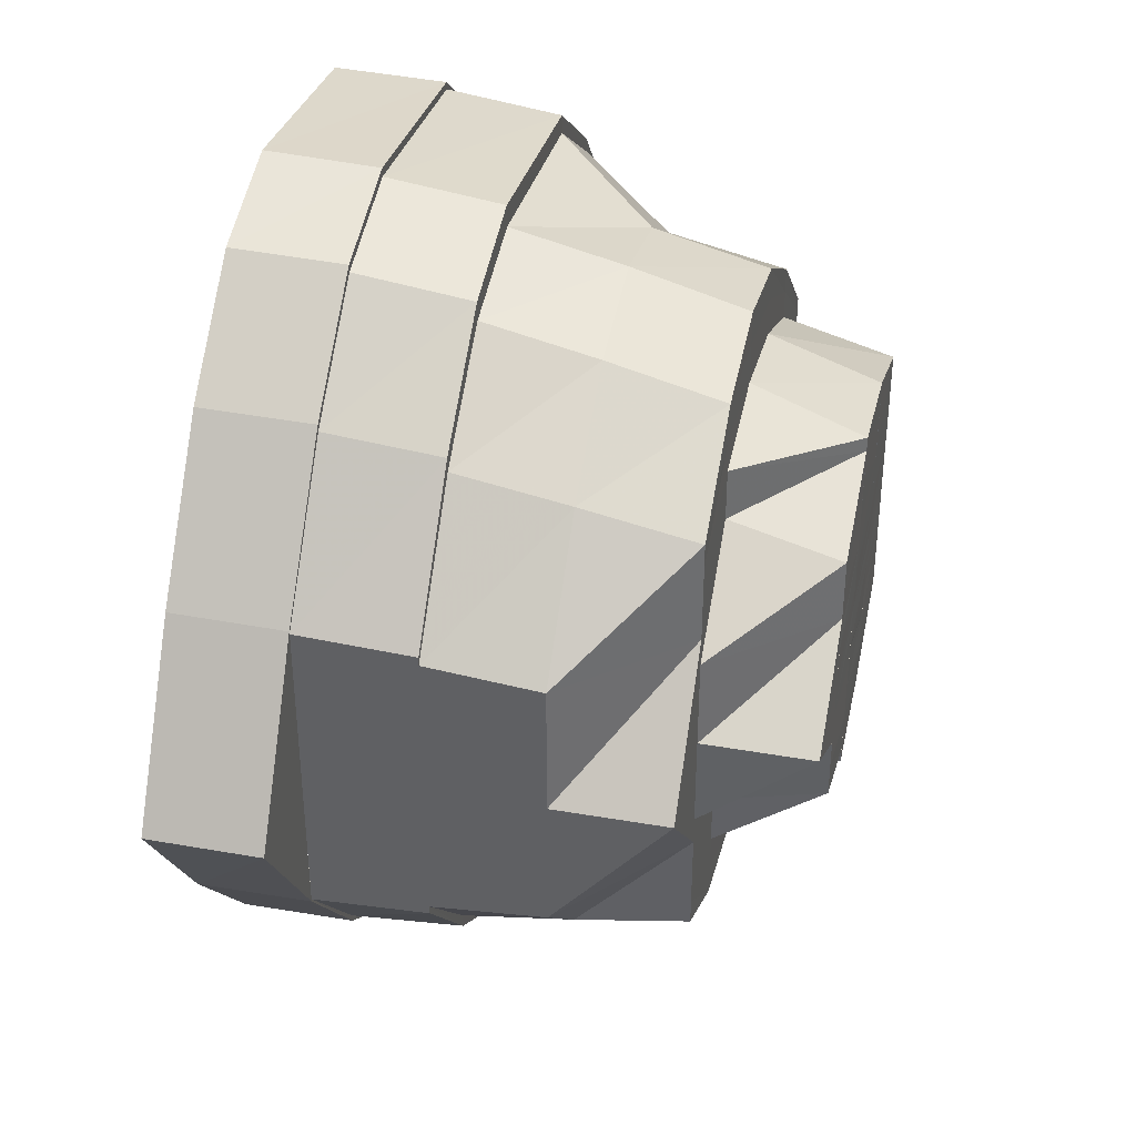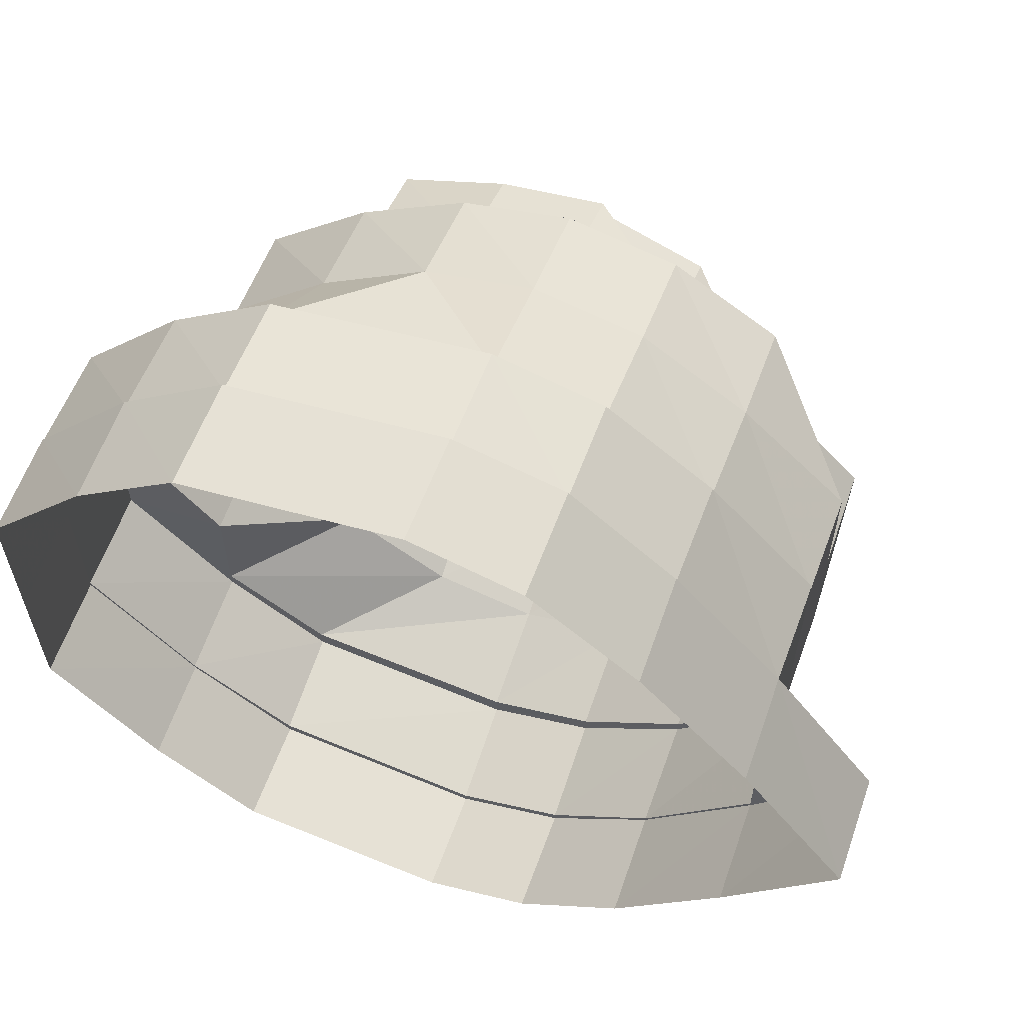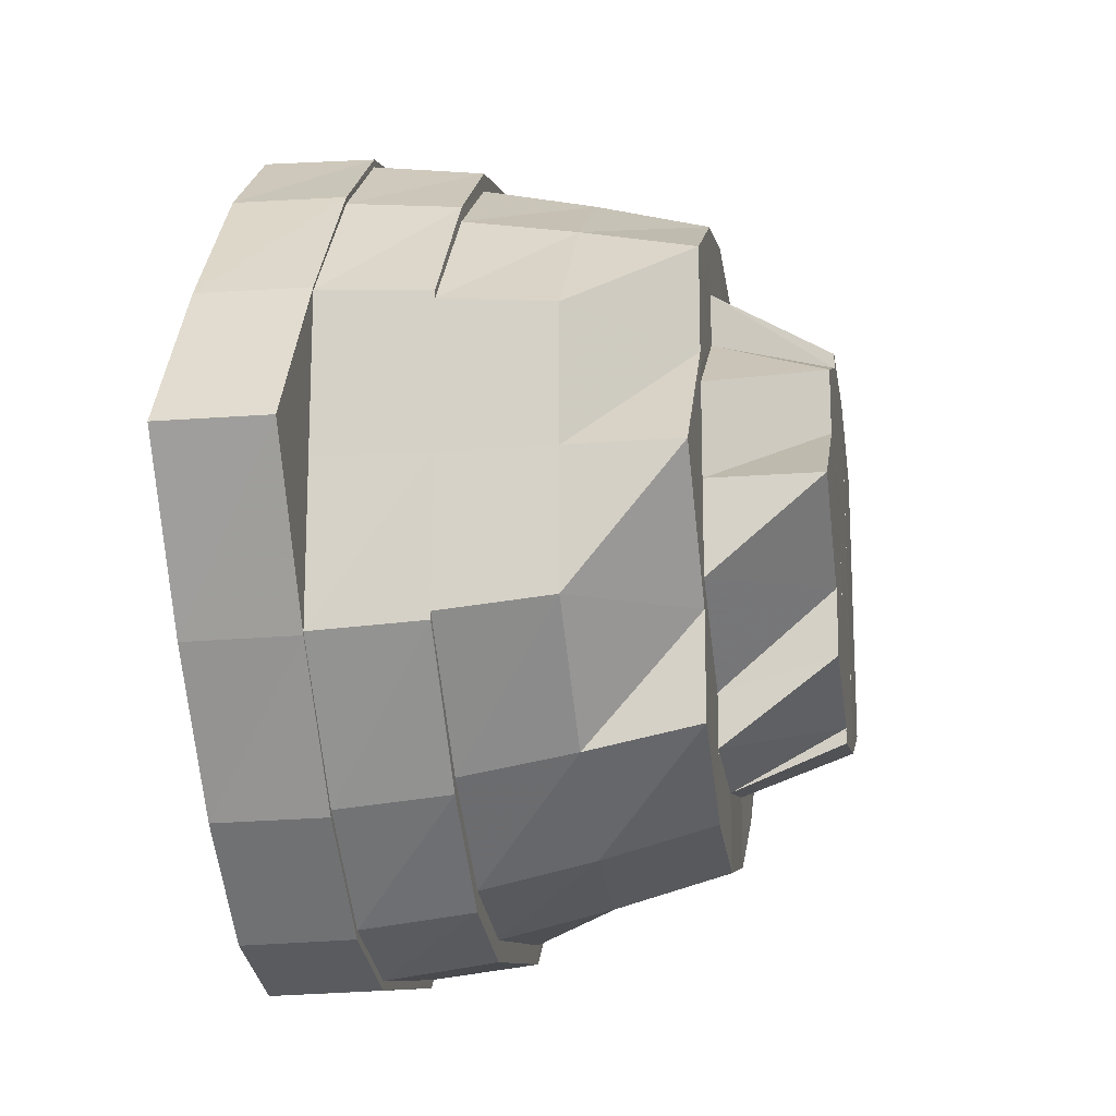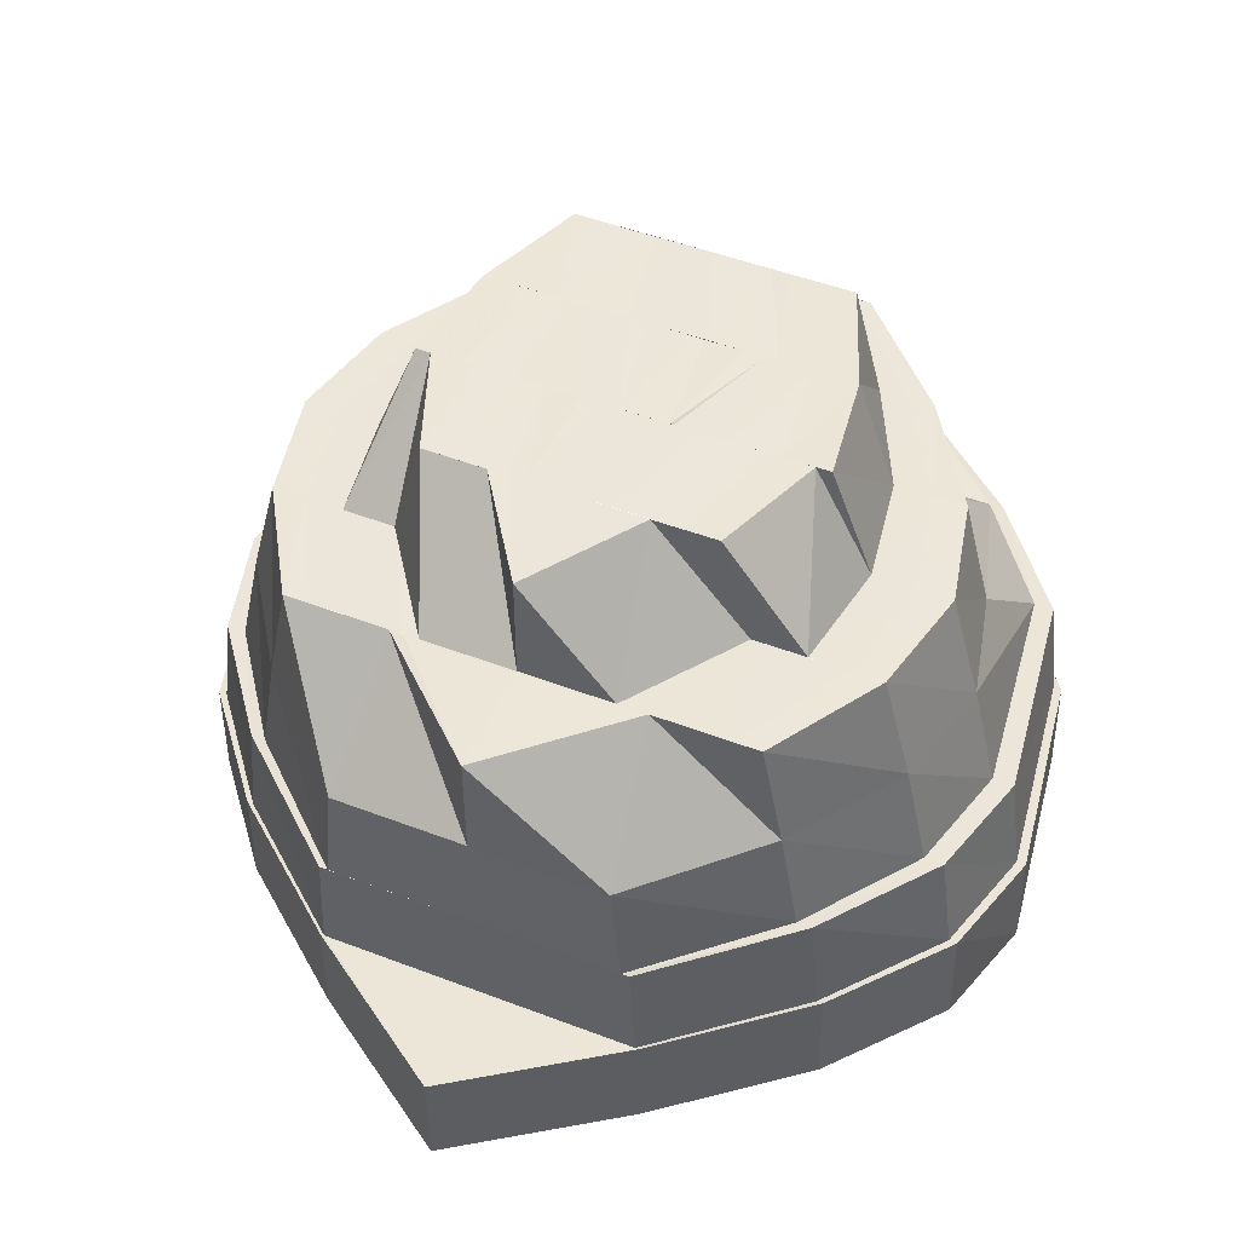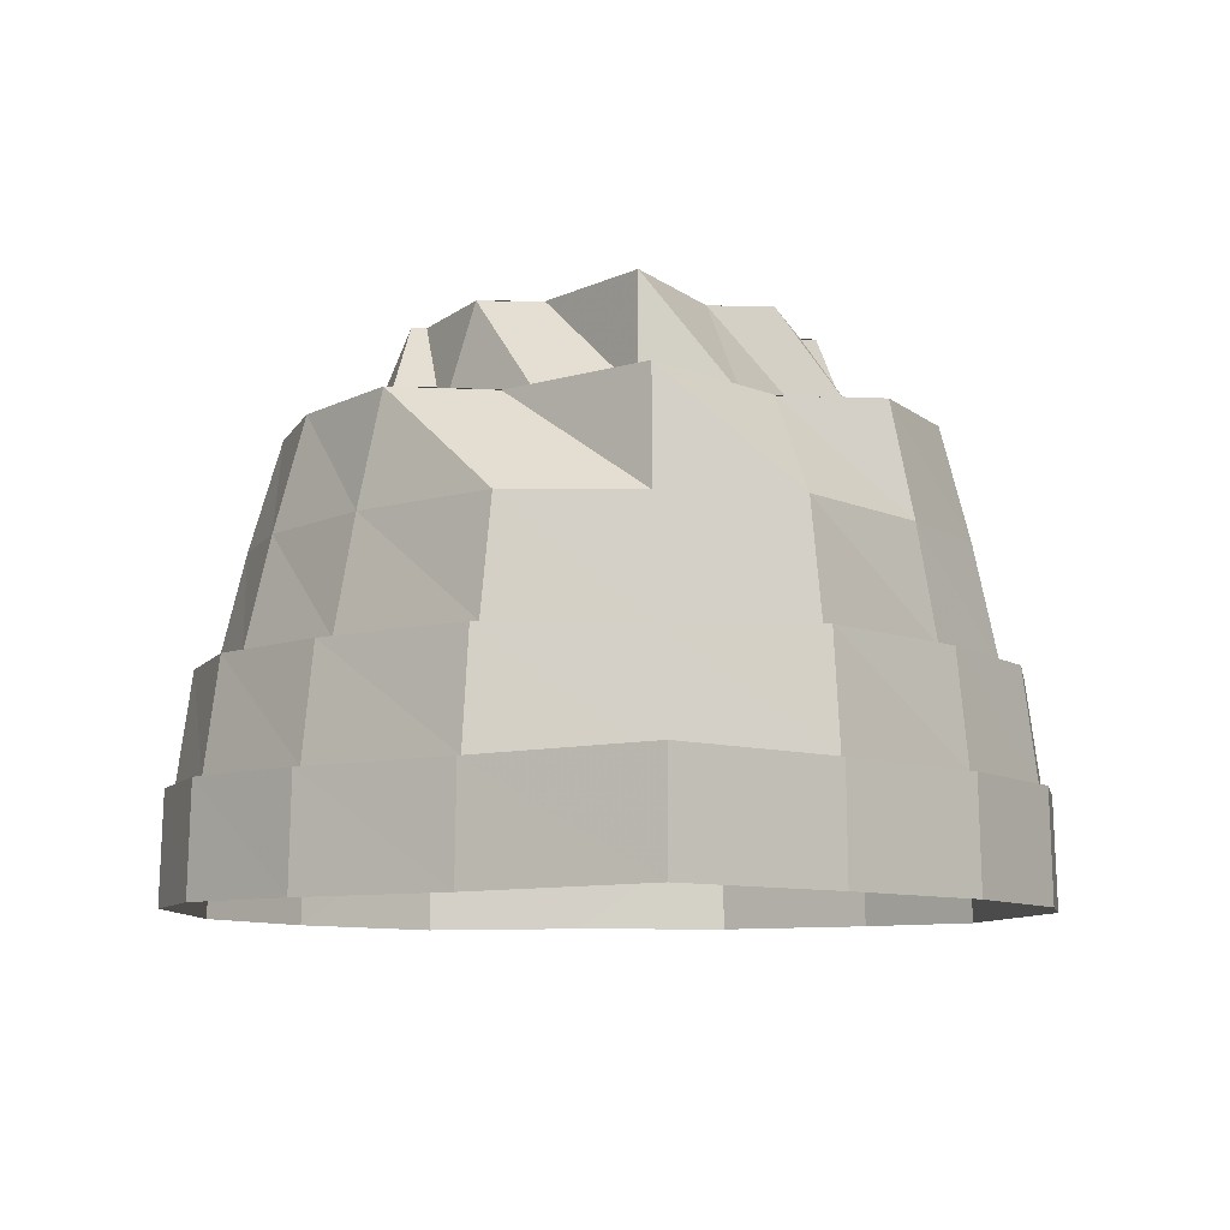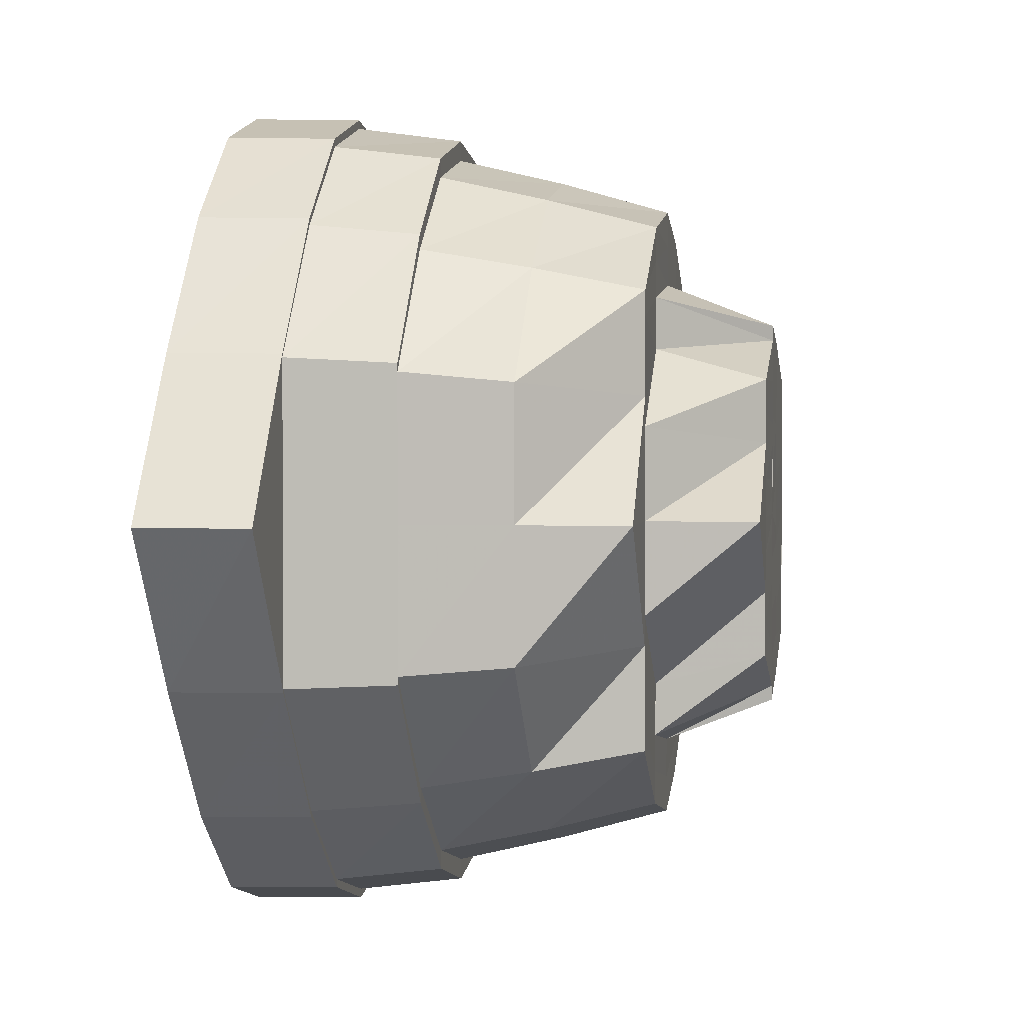
<metadata>
{"format":"obj","ext":"obj","renderer":"f3d","projection":"perspective","resolution":1024,"background":"white","views":[{"elev":38.3,"azim":102.4,"up":"+Z"},{"elev":61.1,"azim":20.0,"up":"+Z"},{"elev":-16.8,"azim":99.0,"up":"+Z"},{"elev":48.7,"azim":113.0,"up":"+Y"},{"elev":-9.0,"azim":84.7,"up":"+Y"},{"elev":2.1,"azim":98.9,"up":"+Z"}]}
</metadata>
<code>
o 880
v 2211 1866 8.188
v 2211 1866 8.203
v 2211 1866 8.188
v 2211 1866 8.203
v 2211 1866 8.215
v 2211 1866 8.174
v 2211 1866 8.174
v 2211 1866 8.162
v 2211 1866 8.174
v 2211 1866 8.161
v 2211 1866 8.174
v 2211 1866 8.154
v 2211 1866 8.161
v 2211 1866 8.161
v 2211 1866 8.153
v 2211 1866 8.151
v 2211 1866 8.153
v 2211 1866 8.153
v 2211 1866 8.15
v 2211 1866 8.154
v 2211 1866 8.15
v 2211 1866 8.15
v 2211 1866 8.153
v 2211 1866 8.162
v 2211 1866 8.153
v 2211 1866 8.153
v 2211 1866 8.161
v 2211 1866 8.174
v 2211 1866 8.161
v 2211 1866 8.161
v 2211 1866 8.174
v 2211 1866 8.174
v 2211 1866 8.174
v 2211 1866 8.188
v 2211 1866 8.188
v 2211 1866 8.188
v 2211 1866 8.203
v 2211 1866 8.202
v 2211 1866 8.188
v 2211 1866 8.214
v 2211 1866 8.203
v 2211 1866 8.203
v 2211 1866 8.215
v 2211 1866 8.222
v 2211 1866 8.215
v 2211 1866 8.215
v 2211 1866 8.223
v 2211 1866 8.225
v 2211 1866 8.223
v 2211 1866 8.223
v 2211 1866 8.226
v 2211 1866 8.222
v 2211 1866 8.226
v 2211 1866 8.226
v 2211 1866 8.223
v 2211 1866 8.214
v 2211 1866 8.223
v 2211 1866 8.223
v 2211 1866 8.215
v 2211 1866 8.203
v 2211 1866 8.215
v 2211 1866 8.202
v 2211 1866 8.203
v 2211 1866 8.215
v 2211 1866 8.202
v 2211 1866 8.223
v 2211 1866 8.214
v 2211 1866 8.226
v 2211 1866 8.222
v 2211 1866 8.202
v 2211 1866 8.213
v 2211 1866 8.221
v 2211 1866 8.188
v 2211 1866 8.223
v 2211 1866 8.225
v 2211 1866 8.224
v 2211 1866 8.215
v 2211 1866 8.222
v 2211 1866 8.221
v 2211 1866 8.203
v 2211 1866 8.214
v 2211 1866 8.213
v 2211 1866 8.202
v 2211 1866 8.202
v 2211 1866 8.188
v 2211 1866 8.174
v 2211 1866 8.188
v 2211 1866 8.161
v 2211 1866 8.174
v 2211 1866 8.153
v 2211 1866 8.162
v 2211 1866 8.175
v 2211 1866 8.163
v 2211 1866 8.15
v 2211 1866 8.154
v 2211 1866 8.155
v 2211 1866 8.153
v 2211 1866 8.151
v 2211 1866 8.153
v 2211 1866 8.161
v 2211 1866 8.154
v 2211 1866 8.155
v 2211 1866 8.174
v 2211 1866 8.162
v 2211 1866 8.163
v 2211 1866 8.174
v 2211 1866 8.175
v 2211 1866 8.175
v 2211 1866 8.188
v 2211 1866 8.164
v 2211 1866 8.175
v 2211 1866 8.166
v 2211 1866 8.176
v 2211 1866 8.162
v 2211 1866 8.168
v 2211 1866 8.177
v 2211 1866 8.168
v 2211 1866 8.175
v 2211 1866 8.188
v 2211 1866 8.159
v 2211 1866 8.162
v 2211 1866 8.163
v 2211 1866 8.175
v 2211 1866 8.188
v 2211 1866 8.175
v 2211 1866 8.157
v 2211 1866 8.155
v 2211 1866 8.163
v 2211 1866 8.162
v 2211 1866 8.174
v 2211 1866 8.154
v 2211 1866 8.155
v 2211 1866 8.154
v 2211 1866 8.153
v 2211 1866 8.151
v 2211 1866 8.153
v 2211 1866 8.157
v 2211 1866 8.155
v 2211 1866 8.163
v 2211 1866 8.164
v 2211 1866 8.154
v 2211 1866 8.155
v 2211 1866 8.164
v 2211 1866 8.157
v 2211 1866 8.175
v 2211 1866 8.163
v 2211 1866 8.162
v 2211 1866 8.174
v 2211 1866 8.175
v 2211 1866 8.175
v 2211 1866 8.175
v 2211 1866 8.188
v 2211 1866 8.202
v 2211 1866 8.212
v 2211 1866 8.201
v 2211 1866 8.202
v 2211 1866 8.188
v 2211 1866 8.214
v 2211 1866 8.213
v 2211 1866 8.222
v 2211 1866 8.221
v 2211 1866 8.225
v 2211 1866 8.224
v 2211 1866 8.222
v 2211 1866 8.221
v 2211 1866 8.214
v 2211 1866 8.213
v 2211 1866 8.202
v 2211 1866 8.202
v 2211 1866 8.219
v 2211 1866 8.212
v 2211 1866 8.213
v 2211 1866 8.202
v 2211 1866 8.221
v 2211 1866 8.217
v 2211 1866 8.224
v 2211 1866 8.222
v 2211 1866 8.221
v 2211 1866 8.219
v 2211 1866 8.22
v 2211 1866 8.217
v 2211 1866 8.21
v 2211 1866 8.212
v 2211 1866 8.201
v 2211 1866 8.215
v 2211 1866 8.208
v 2211 1866 8.215
v 2211 1866 8.217
v 2211 1866 8.215
v 2211 1866 8.213
v 2211 1866 8.208
v 2211 1866 8.211
v 2211 1866 8.206
v 2211 1866 8.21
v 2211 1866 8.198
v 2211 1866 8.199
v 2211 1866 8.208
v 2211 1866 8.199
v 2211 1866 8.208
v 2211 1866 8.196
v 2211 1866 8.188
v 2211 1866 8.196
v 2211 1866 8.203
v 2211 1866 8.195
v 2211 1866 8.188
v 2211 1866 8.201
v 2211 1866 8.208
v 2211 1866 8.188
v 2211 1866 8.196
v 2211 1866 8.18
v 2211 1866 8.181
v 2211 1866 8.188
v 2211 1866 8.173
v 2211 1866 8.176
v 2211 1866 8.188
v 2211 1866 8.179
v 2211 1866 8.183
v 2211 1866 8.176
v 2211 1866 8.181
v 2211 1866 8.182
v 2211 1866 8.185
v 2211 1866 8.188
v 2211 1866 8.193
v 2211 1866 8.192
v 2211 1866 8.198
v 2211 1866 8.205
v 2211 1866 8.21
v 2211 1866 8.206
v 2211 1866 8.201
v 2211 1866 8.202
v 2211 1866 8.197
v 2211 1866 8.197
v 2211 1866 8.192
v 2211 1866 8.191
v 2211 1866 8.188
v 2211 1866 8.19
v 2211 1866 8.186
v 2211 1866 8.185
v 2211 1866 8.184
v 2211 1866 8.18
v 2211 1866 8.184
v 2211 1866 8.179
v 2211 1866 8.176
v 2211 1866 8.175
v 2211 1866 8.172
v 2211 1866 8.17
v 2211 1866 8.173
v 2211 1866 8.168
v 2211 1866 8.167
v 2211 1866 8.17
v 2211 1866 8.17
v 2211 1866 8.178
v 2211 1866 8.173
v 2211 1866 8.18
v 2211 1866 8.177
v 2211 1866 8.168
v 2211 1866 8.177
v 2211 1866 8.165
v 2211 1866 8.162
v 2211 1866 8.167
v 2211 1866 8.163
v 2211 1866 8.168
v 2211 1866 8.167
v 2211 1866 8.172
v 2211 1866 8.16
v 2211 1866 8.165
v 2211 1866 8.157
v 2211 1866 8.162
v 2211 1866 8.159
v 2211 1866 8.17
v 2211 1866 8.166
v 2211 1866 8.168
v 2211 1866 8.173
v 2211 1866 8.177
v 2211 1866 8.18
v 2211 1866 8.164
v 2211 1866 8.157
v 2211 1866 8.181
v 2211 1866 8.176
v 2211 1866 8.188
v 2211 1866 8.172
v 2211 1866 8.179
v 2211 1866 8.176
v 2211 1866 8.182
v 2211 1866 8.185
v 2211 1866 8.186
v 2211 1866 8.188
v 2211 1866 8.19
v 2211 1866 8.193
v 2211 1866 8.192
v 2211 1866 8.191
v 2211 1866 8.195
v 2211 1866 8.195
v 2211 1866 8.188
v 2211 1866 8.198
v 2211 1866 8.197
v 2211 1866 8.201
v 2211 1866 8.201
v 2211 1866 8.205
v 2211 1866 8.188
v 2211 1866 8.195
v 2211 1866 8.188
v 2211 1866 8.203
v 2211 1866 8.196
v 2211 1866 8.195
v 2211 1866 8.198
v 2211 1866 8.188
v 2211 1866 8.199
v 2211 1866 8.188
v 2211 1866 8.206
v 2211 1866 8.176
v 2211 1866 8.175
v 2211 1866 8.188
v 2211 1866 8.199
v 2211 1866 8.188
v 2211 1866 8.2
v 2211 1866 8.201
v 2211 1866 8.199
v 2211 1866 8.208
v 2211 1866 8.211
v 2211 1866 8.215
v 2211 1866 8.208
v 2211 1866 8.208
v 2211 1866 8.202
v 2211 1866 8.201
v 2211 1866 8.213
v 2211 1866 8.212
v 2211 1866 8.2
v 2211 1866 8.199
v 2211 1866 8.188
v 2211 1866 8.18
v 2211 1866 8.176
v 2211 1866 8.181
v 2211 1866 8.172
v 2211 1866 8.167
v 2211 1866 8.17
f 1 2 3
f 3 2 4
f 2 5 4
f 6 1 3
f 7 1 6
f 8 6 9
f 10 7 11
f 12 13 8
f 14 7 13
f 15 14 10
f 16 17 12
f 18 14 17
f 19 18 15
f 20 21 16
f 22 18 21
f 23 22 19
f 24 25 20
f 26 22 25
f 27 26 23
f 28 29 24
f 30 26 29
f 31 30 27
f 32 30 33
f 34 32 31
f 35 32 36
f 37 35 34
f 38 36 39
f 40 41 38
f 42 35 41
f 43 42 37
f 44 45 40
f 46 42 45
f 47 46 43
f 48 49 44
f 50 46 49
f 51 50 47
f 52 53 48
f 54 50 53
f 55 54 51
f 56 57 52
f 58 54 57
f 59 58 55
f 60 5 59
f 5 58 61
f 62 61 56
f 63 64 65
f 64 66 67
f 66 68 69
f 70 67 71
f 71 69 72
f 73 65 70
f 68 74 75
f 72 75 76
f 74 77 78
f 76 78 79
f 77 80 81
f 79 81 82
f 82 83 84
f 80 85 83
f 85 86 87
f 86 88 89
f 88 90 91
f 92 91 93
f 90 94 95
f 93 95 96
f 94 97 98
f 96 98 99
f 97 100 101
f 99 101 102
f 100 103 104
f 102 104 105
f 105 106 107
f 107 3 73
f 106 3 108
f 3 65 109
f 110 108 111
f 110 111 112
f 112 111 113
f 114 112 115
f 115 113 116
f 112 113 117
f 118 119 113
f 120 110 112
f 120 112 121
f 122 123 110
f 123 124 125
f 126 110 120
f 127 122 126
f 126 128 110
f 129 130 128
f 131 129 132
f 133 132 126
f 134 127 133
f 135 131 136
f 137 136 133
f 138 134 137
f 139 138 140
f 141 135 142
f 143 142 144
f 145 146 143
f 147 141 146
f 148 147 149
f 150 139 151
f 152 89 149
f 87 89 152
f 153 87 152
f 154 153 155
f 156 157 153
f 158 156 159
f 160 158 161
f 162 160 163
f 164 162 165
f 166 164 167
f 168 166 169
f 170 159 171
f 172 173 171
f 174 172 170
f 170 171 175
f 176 174 177
f 177 161 170
f 178 176 179
f 179 163 177
f 177 170 180
f 180 170 175
f 179 177 181
f 181 177 180
f 175 171 182
f 183 184 182
f 185 182 186
f 175 182 187
f 180 175 188
f 188 175 187
f 189 180 188
f 181 180 189
f 188 187 190
f 191 181 189
f 189 188 192
f 192 188 190
f 191 189 193
f 193 189 192
f 194 181 191
f 195 191 193
f 194 179 181
f 196 197 195
f 198 194 199
f 195 193 200
f 201 195 202
f 193 192 203
f 200 203 204
f 205 200 204
f 204 203 206
f 203 192 207
f 203 207 206
f 192 190 207
f 208 209 205
f 210 208 211
f 211 212 205
f 213 210 214
f 215 195 212
f 216 211 217
f 218 219 216
f 216 217 220
f 220 217 221
f 217 205 221
f 221 205 222
f 205 223 222
f 222 223 224
f 223 225 224
f 223 206 225
f 206 226 225
f 206 207 226
f 207 227 226
f 207 190 227
f 226 227 228
f 226 228 229
f 229 228 230
f 229 230 231
f 231 230 232
f 231 232 233
f 234 231 233
f 234 233 235
f 236 234 235
f 222 236 235
f 237 222 235
f 238 237 235
f 239 238 235
f 239 220 238
f 240 220 239
f 241 240 239
f 242 240 241
f 242 243 240
f 244 243 242
f 244 245 243
f 246 245 244
f 245 214 243
f 243 214 216
f 245 247 214
f 246 248 245
f 248 247 245
f 249 248 250
f 248 251 247
f 251 252 247
f 253 252 254
f 251 255 252
f 256 257 251
f 258 251 248
f 259 256 258
f 258 117 251
f 260 258 248
f 261 258 260
f 261 121 258
f 262 261 260
f 262 263 264
f 265 121 261
f 265 120 121
f 266 261 262
f 266 265 261
f 267 120 265
f 267 126 120
f 133 126 267
f 268 267 265
f 268 265 266
f 269 133 267
f 269 267 268
f 137 133 269
f 270 268 266
f 271 137 269
f 272 269 268
f 272 268 270
f 271 269 272
f 270 266 273
f 274 271 272
f 275 270 273
f 276 277 271
f 275 273 278
f 278 273 279
f 273 262 279
f 280 275 278
f 279 262 281
f 279 281 282
f 282 281 283
f 282 283 284
f 285 282 284
f 285 284 286
f 235 285 286
f 287 285 235
f 280 278 287
f 288 287 235
f 289 280 287
f 290 287 288
f 291 290 288
f 292 290 291
f 292 289 290
f 293 294 289
f 295 289 292
f 296 295 292
f 297 295 296
f 297 298 295
f 299 298 297
f 300 275 280
f 301 300 302
f 299 303 298
f 303 304 298
f 298 304 305
f 304 300 305
f 303 306 304
f 306 307 300
f 308 309 306
f 307 274 300
f 310 306 303
f 307 311 274
f 311 271 274
f 311 140 271
f 312 276 311
f 313 311 307
f 313 151 311
f 152 151 313
f 314 313 315
f 316 152 313
f 317 152 316
f 316 313 318
f 182 317 316
f 319 316 318
f 182 316 319
f 320 319 310
f 321 322 320
f 190 187 320
f 190 320 227
f 320 310 323
f 227 320 323
f 323 310 303
f 227 323 228
f 323 303 299
f 228 323 299
f 119 324 325
f 324 326 325
f 326 178 327
f 327 165 179
f 327 179 194
f 328 327 194
f 325 327 328
f 328 194 329
f 215 328 329
f 330 325 328
f 330 328 215
f 109 325 330
f 113 109 330
f 113 330 255
f 255 330 215
f 254 215 201
f 252 215 331
f 332 331 333
f 334 335 336

</code>
